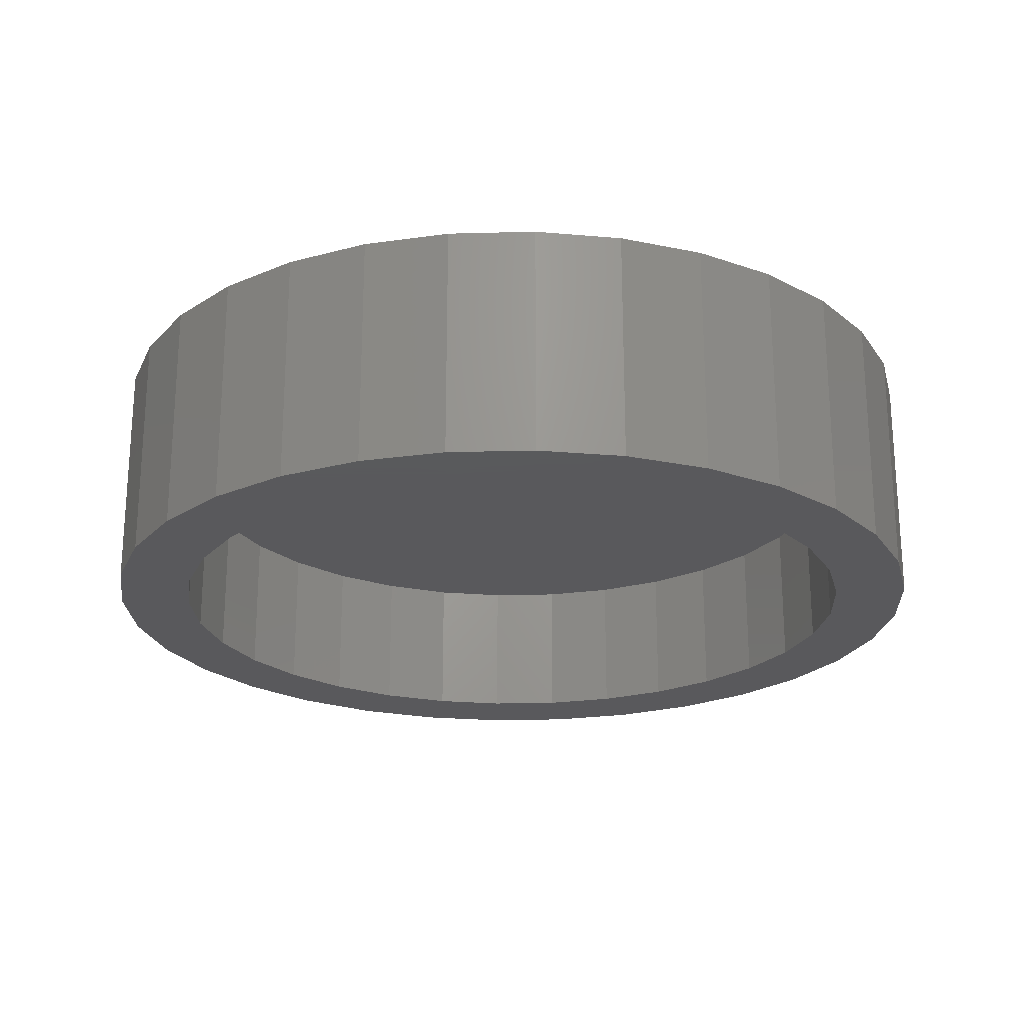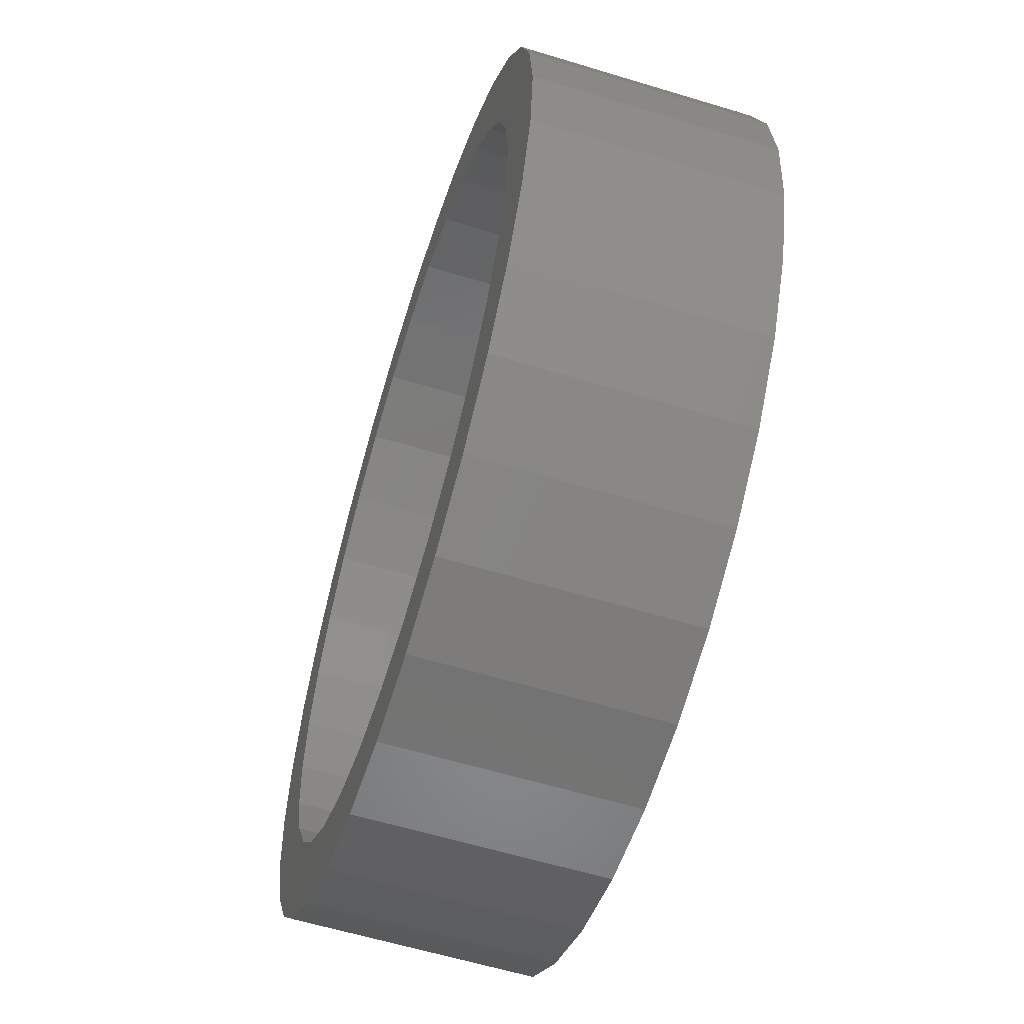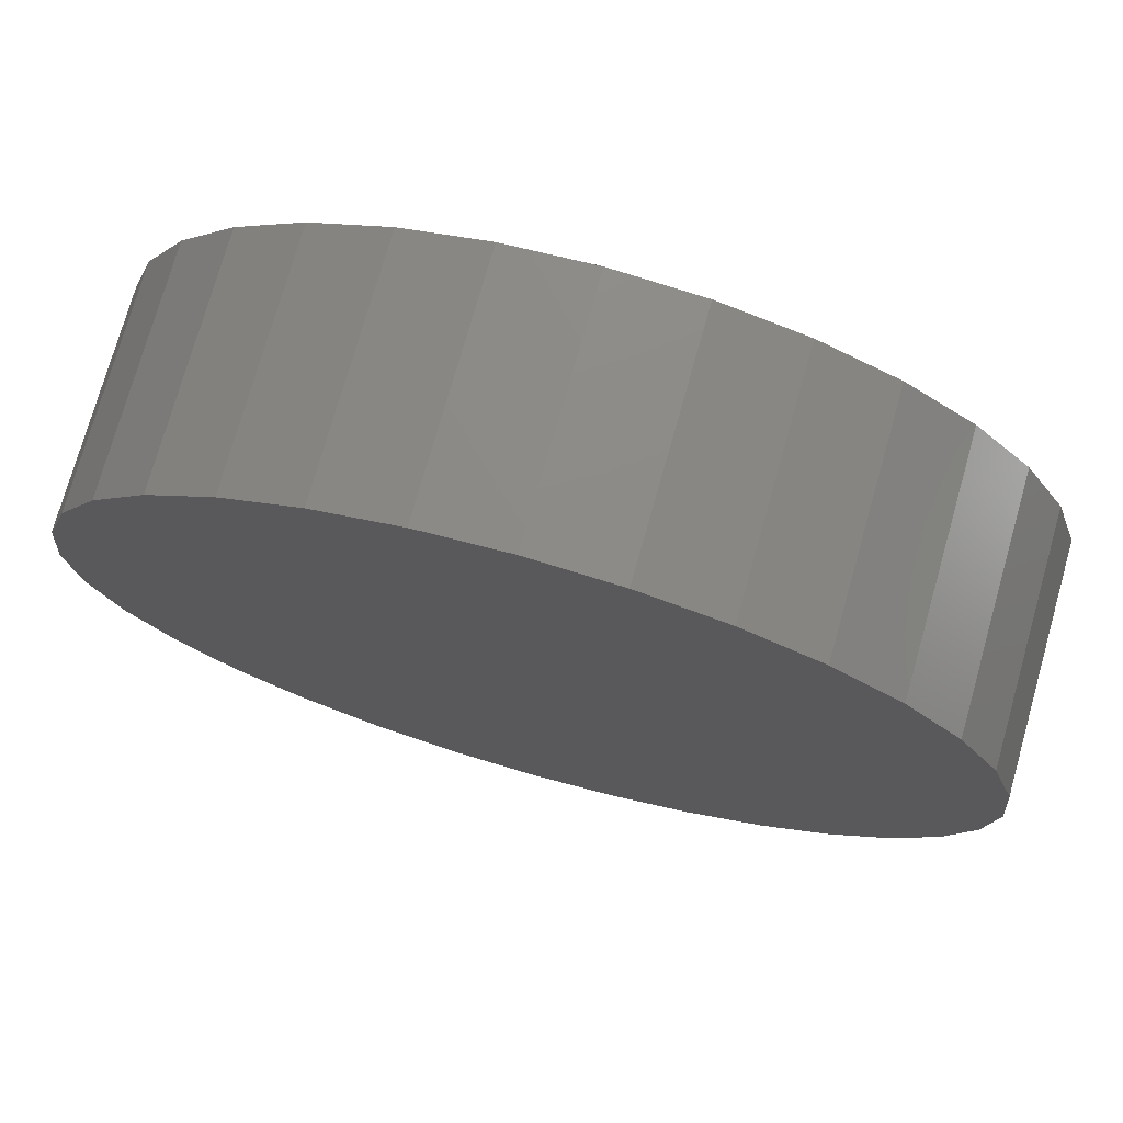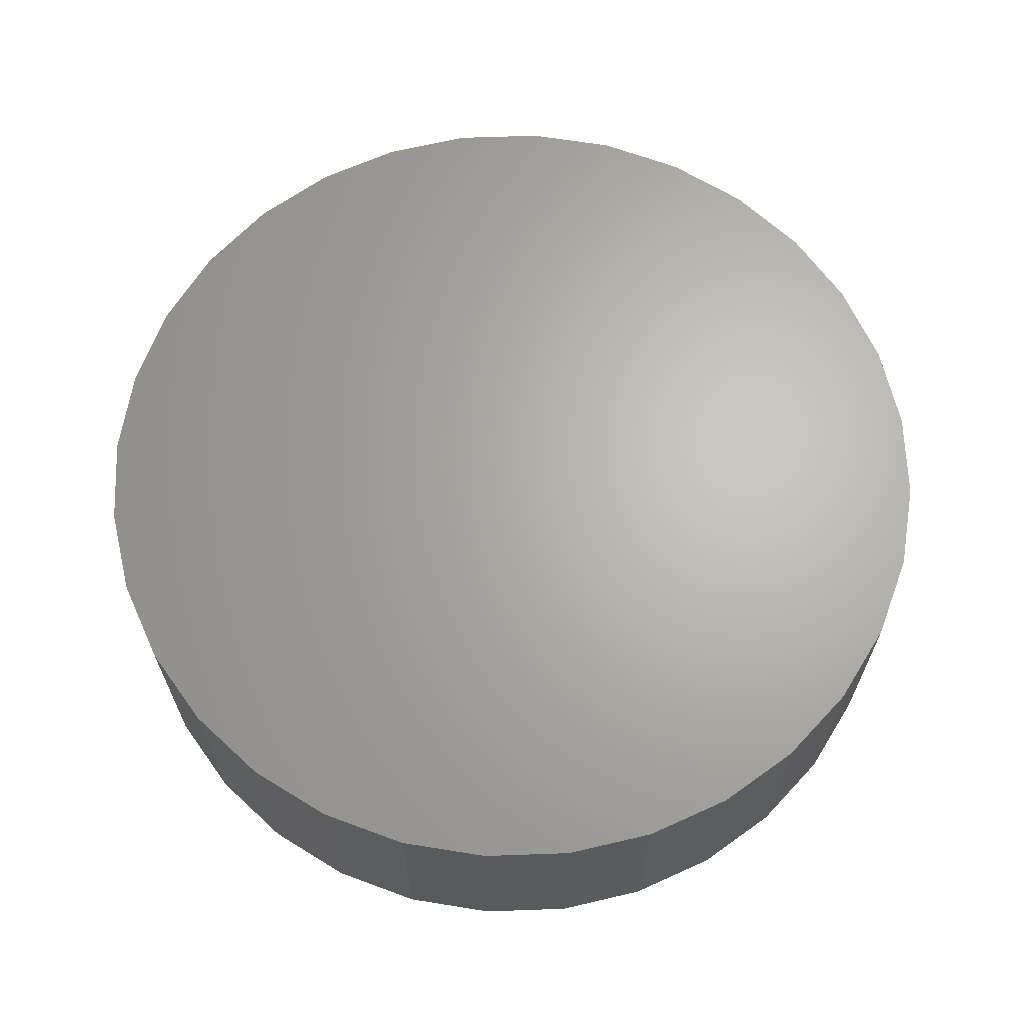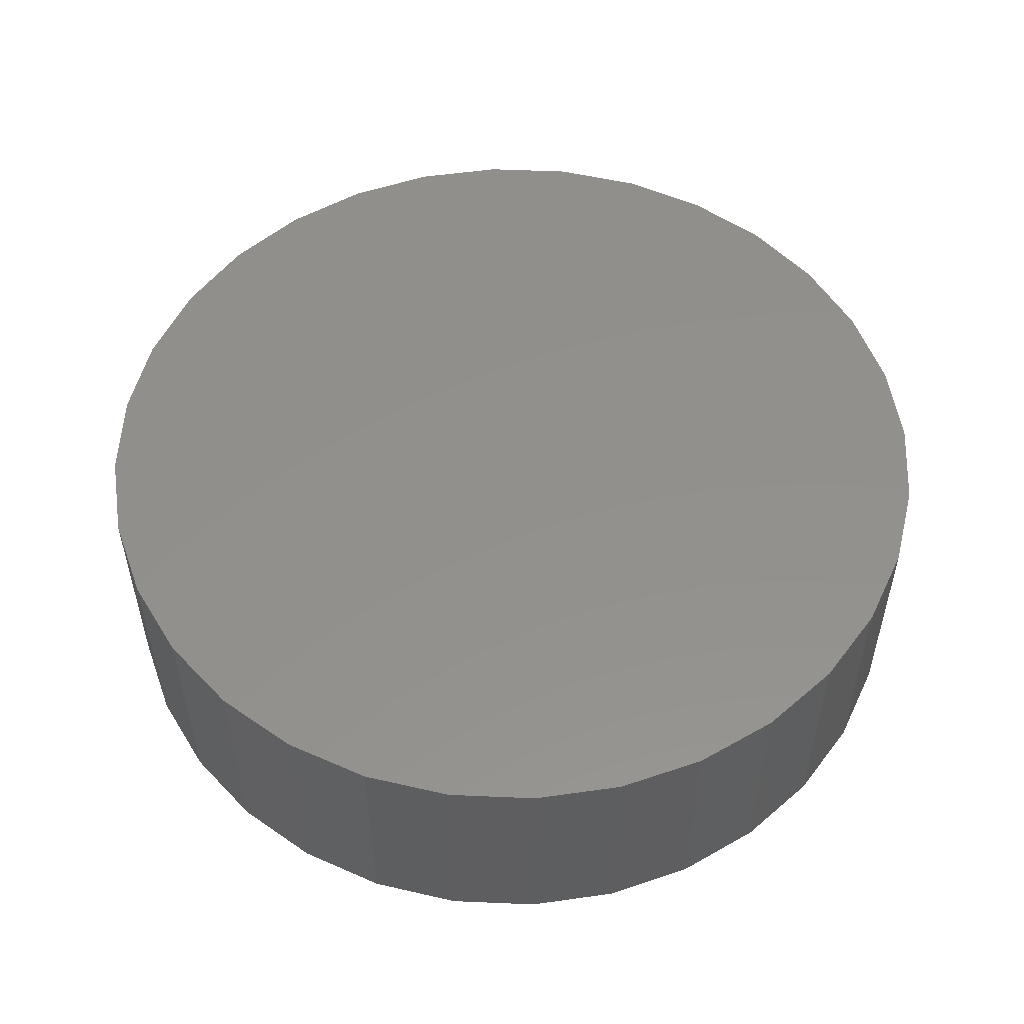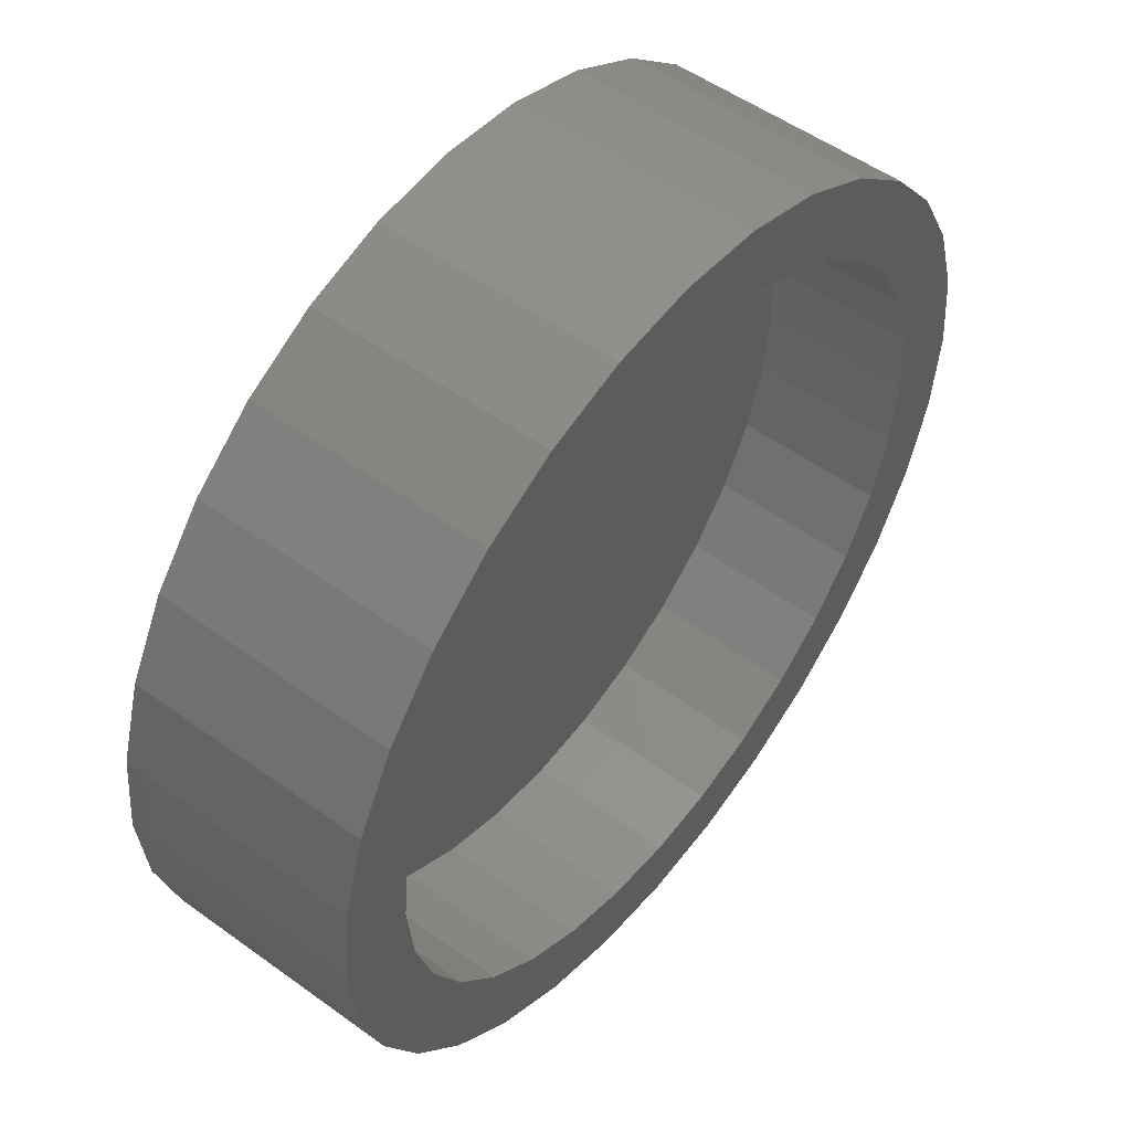
<metadata>
{"format":"stl","ext":"stl","renderer":"f3d","projection":"perspective","resolution":1024,"background":"white","views":[{"elev":-22.4,"azim":-3.0,"up":"+Y"},{"elev":-59.7,"azim":72.6,"up":"+Z"},{"elev":74.9,"azim":-164.2,"up":"+Z"},{"elev":65.7,"azim":93.6,"up":"+Y"},{"elev":53.6,"azim":42.0,"up":"+Y"},{"elev":52.5,"azim":-52.1,"up":"+Z"}]}
</metadata>
<code>
# stl→obj: 128 verts, 252 faces
v -0.08153 -0.0625 0.4496
v 0.09732 -0.0625 0.4496
v 0.007895 -0.0625 0.4584
v 0.1833 -0.0625 0.4235
v -0.1675 -0.0625 0.4235
v 0.2626 -0.0625 0.3811
v -0.2468 -0.0625 0.3811
v 0.332 -0.0625 0.3241
v -0.3162 -0.0625 0.3241
v 0.389 -0.0625 0.2547
v -0.3732 -0.0625 0.2547
v 0.4314 -0.0625 0.1754
v -0.4156 -0.0625 0.1754
v 0.4575 -0.0625 0.08943
v -0.4417 -0.0625 0.08943
v 0.4663 -0.0625 -1.867e-16
v -0.4505 -0.0625 1.501e-16
v 0.4575 -0.0625 -0.08943
v -0.4417 -0.0625 -0.08943
v 0.4314 -0.0625 -0.1754
v -0.4156 -0.0625 -0.1754
v 0.389 -0.0625 -0.2547
v -0.3732 -0.0625 -0.2547
v 0.332 -0.0625 -0.3241
v -0.3162 -0.0625 -0.3241
v 0.2626 -0.0625 -0.3811
v -0.2468 -0.0625 -0.3811
v 0.1833 -0.0625 -0.4235
v -0.1675 -0.0625 -0.4235
v 0.09732 -0.0625 -0.4496
v -0.08153 -0.0625 -0.4496
v 0.007895 -0.0625 -0.4584
v 0.09732 -0.25 -0.4496
v 0.1833 -0.25 -0.4235
v 0.2626 -0.25 -0.3811
v 0.332 -0.25 -0.3241
v 0.389 -0.25 -0.2547
v 0.4314 -0.25 -0.1754
v 0.4575 -0.25 -0.08943
v 0.4663 -0.25 -1.867e-16
v 0.007895 -0.25 -0.4584
v -0.08153 -0.25 -0.4496
v -0.1675 -0.25 -0.4235
v -0.2468 -0.25 -0.3811
v -0.3162 -0.25 -0.3241
v -0.3732 -0.25 -0.2547
v -0.4156 -0.25 -0.1754
v -0.4417 -0.25 -0.08943
v -0.4505 -0.25 1.501e-16
v -0.08153 -0.25 0.4496
v -0.1675 -0.25 0.4235
v -0.2468 -0.25 0.3811
v -0.3162 -0.25 0.3241
v -0.3732 -0.25 0.2547
v -0.4156 -0.25 0.1754
v -0.4417 -0.25 0.08943
v 0.007895 -0.25 0.4584
v 0.09732 -0.25 0.4496
v 0.1833 -0.25 0.4235
v 0.2626 -0.25 0.3811
v 0.332 -0.25 0.3241
v 0.389 -0.25 0.2547
v 0.4314 -0.25 0.1754
v 0.4575 -0.25 0.08943
v -0.3825 -0.25 0.3904
v -0.2989 -0.25 -0.4591
v 0.2192 -0.25 0.5101
v 0.3146 -0.25 0.4591
v 0.3146 -0.25 -0.4591
v -0.2989 -0.25 0.4591
v -0.2034 -0.25 0.5101
v 0.007895 -0.25 -0.5521
v 0.1156 -0.25 -0.5415
v 0.2192 -0.25 -0.5101
v -0.2034 -0.25 -0.5101
v -0.09982 -0.25 -0.5415
v 0.1156 -0.25 0.5415
v 0.007895 -0.25 0.5521
v -0.09982 -0.25 0.5415
v -0.4512 -0.25 0.3068
v -0.5022 -0.25 0.2113
v -0.5336 -0.25 0.1077
v -0.5442 -0.25 1.902e-16
v -0.5336 -0.25 -0.1077
v -0.5022 -0.25 -0.2113
v -0.4512 -0.25 -0.3068
v -0.3825 -0.25 -0.3904
v 0.3983 -0.25 0.3904
v 0.467 -0.25 0.3068
v 0.518 -0.25 0.2113
v 0.5494 -0.25 0.1077
v 0.56 -0.25 -2.154e-16
v 0.5494 -0.25 -0.1077
v 0.518 -0.25 -0.2113
v 0.467 -0.25 -0.3068
v 0.3983 -0.25 -0.3904
v 0.56 0.04688 -3.507e-16
v 0.5494 0.04688 -0.1077
v 0.518 0.04688 -0.2113
v 0.467 0.04688 -0.3068
v 0.3983 0.04688 -0.3904
v 0.3146 0.04688 -0.4591
v 0.2192 0.04688 -0.5101
v 0.1156 0.04688 -0.5415
v 0.007895 0.04688 -0.5521
v -0.09982 0.04688 -0.5415
v -0.2034 0.04688 -0.5101
v -0.2989 0.04688 -0.4591
v -0.3825 0.04688 -0.3904
v -0.4512 0.04688 -0.3068
v -0.5022 0.04688 -0.2113
v -0.5336 0.04688 -0.1077
v -0.5442 0.04688 1.902e-16
v -0.5336 0.04688 0.1077
v -0.5022 0.04688 0.2113
v -0.4512 0.04688 0.3068
v -0.3825 0.04688 0.3904
v -0.2989 0.04688 0.4591
v -0.2034 0.04688 0.5101
v -0.09982 0.04688 0.5415
v 0.007895 0.04688 0.5521
v 0.1156 0.04688 0.5415
v 0.2192 0.04688 0.5101
v 0.3146 0.04688 0.4591
v 0.3983 0.04688 0.3904
v 0.467 0.04688 0.3068
v 0.518 0.04688 0.2113
v 0.5494 0.04688 0.1077
f 1 2 3
f 2 1 4
f 4 1 5
f 4 5 6
f 6 5 7
f 6 7 8
f 8 7 9
f 8 9 10
f 10 9 11
f 10 11 12
f 12 11 13
f 12 13 14
f 14 13 15
f 14 15 16
f 16 15 17
f 16 17 18
f 18 17 19
f 18 19 20
f 20 19 21
f 20 21 22
f 22 21 23
f 22 23 24
f 24 23 25
f 24 25 26
f 26 25 27
f 26 27 28
f 28 27 29
f 28 29 30
f 30 29 31
f 30 31 32
f 32 33 30
f 30 33 34
f 30 34 28
f 28 34 35
f 28 35 26
f 26 35 36
f 26 36 24
f 24 36 37
f 24 37 22
f 22 37 38
f 22 38 20
f 20 38 39
f 20 39 18
f 18 39 40
f 18 40 16
f 33 32 41
f 41 32 31
f 41 31 42
f 42 31 29
f 42 29 43
f 43 29 27
f 43 27 44
f 44 27 25
f 44 25 45
f 45 25 23
f 45 23 46
f 46 23 21
f 46 21 47
f 47 21 19
f 47 19 48
f 48 19 17
f 48 17 49
f 3 50 1
f 1 50 51
f 1 51 5
f 5 51 52
f 5 52 7
f 7 52 53
f 7 53 9
f 9 53 54
f 9 54 11
f 11 54 55
f 11 55 13
f 13 55 56
f 13 56 15
f 15 56 49
f 15 49 17
f 50 3 57
f 57 3 2
f 57 2 58
f 58 2 4
f 58 4 59
f 59 4 6
f 59 6 60
f 60 6 8
f 60 8 61
f 61 8 10
f 61 10 62
f 62 10 12
f 62 12 63
f 63 12 14
f 63 14 64
f 64 14 16
f 64 16 40
f 51 65 52
f 42 66 41
f 67 57 68
f 68 57 58
f 68 58 59
f 69 33 41
f 70 65 51
f 70 51 50
f 70 50 57
f 70 57 71
f 72 73 74
f 72 74 69
f 72 69 41
f 72 41 66
f 72 66 75
f 72 75 76
f 67 77 57
f 57 77 78
f 57 78 71
f 71 78 79
f 52 65 53
f 53 65 80
f 53 80 54
f 54 80 81
f 54 81 55
f 55 81 56
f 56 81 82
f 56 82 49
f 49 82 83
f 49 83 48
f 48 83 84
f 48 84 47
f 47 84 85
f 47 85 46
f 46 85 86
f 46 86 45
f 45 86 44
f 44 86 87
f 44 87 43
f 43 87 66
f 43 66 42
f 68 59 88
f 88 59 60
f 88 60 89
f 89 60 61
f 89 61 90
f 90 61 62
f 90 62 63
f 90 63 91
f 91 63 64
f 91 64 92
f 92 64 40
f 92 40 93
f 93 40 39
f 93 39 94
f 94 39 38
f 94 38 95
f 95 38 37
f 95 37 36
f 95 36 96
f 96 36 35
f 96 35 69
f 69 35 34
f 69 34 33
f 97 92 98
f 98 92 93
f 98 93 99
f 99 93 94
f 99 94 100
f 100 94 95
f 100 95 101
f 101 95 96
f 101 96 102
f 102 96 69
f 102 69 103
f 103 69 74
f 103 74 104
f 104 74 73
f 104 73 105
f 105 73 72
f 105 72 106
f 106 72 76
f 106 76 107
f 107 76 75
f 107 75 108
f 108 75 66
f 108 66 109
f 109 66 87
f 109 87 110
f 110 87 86
f 110 86 111
f 111 86 85
f 111 85 112
f 112 85 84
f 112 84 113
f 113 84 83
f 113 83 114
f 114 83 82
f 114 82 115
f 115 82 81
f 115 81 116
f 116 81 80
f 116 80 117
f 117 80 65
f 117 65 118
f 118 65 70
f 118 70 119
f 119 70 71
f 119 71 120
f 120 71 79
f 120 79 121
f 121 79 78
f 121 78 122
f 122 78 77
f 122 77 123
f 123 77 67
f 123 67 124
f 124 67 68
f 124 68 125
f 125 68 88
f 125 88 126
f 126 88 89
f 126 89 127
f 127 89 90
f 127 90 128
f 128 90 91
f 128 91 97
f 97 91 92
f 121 122 120
f 105 106 104
f 104 106 107
f 104 107 103
f 103 107 108
f 103 108 102
f 102 108 109
f 102 109 101
f 101 109 110
f 101 110 100
f 100 110 111
f 100 111 99
f 99 111 112
f 99 112 98
f 98 112 113
f 98 113 97
f 97 113 114
f 97 114 128
f 128 114 115
f 128 115 127
f 127 115 116
f 127 116 126
f 126 116 117
f 126 117 125
f 125 117 118
f 125 118 124
f 124 118 119
f 124 119 123
f 123 119 120
f 123 120 122

</code>
